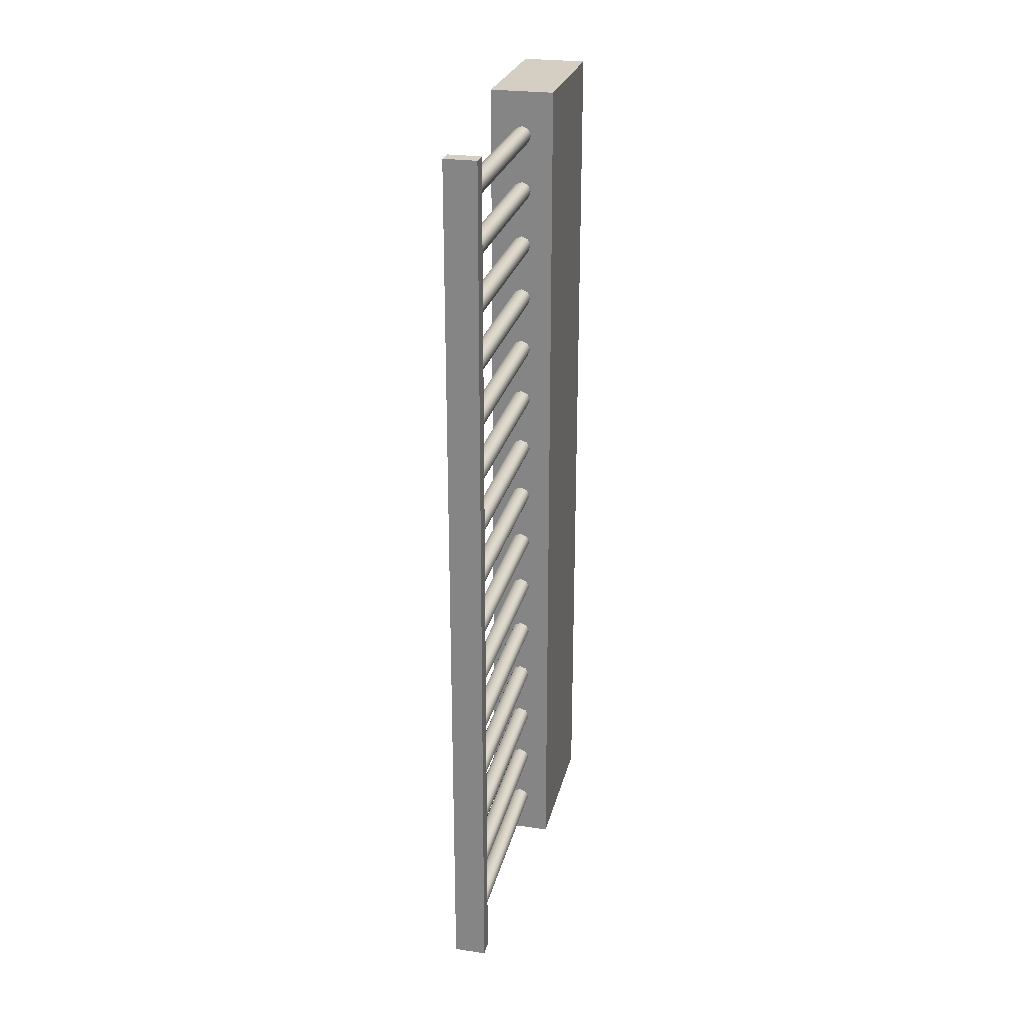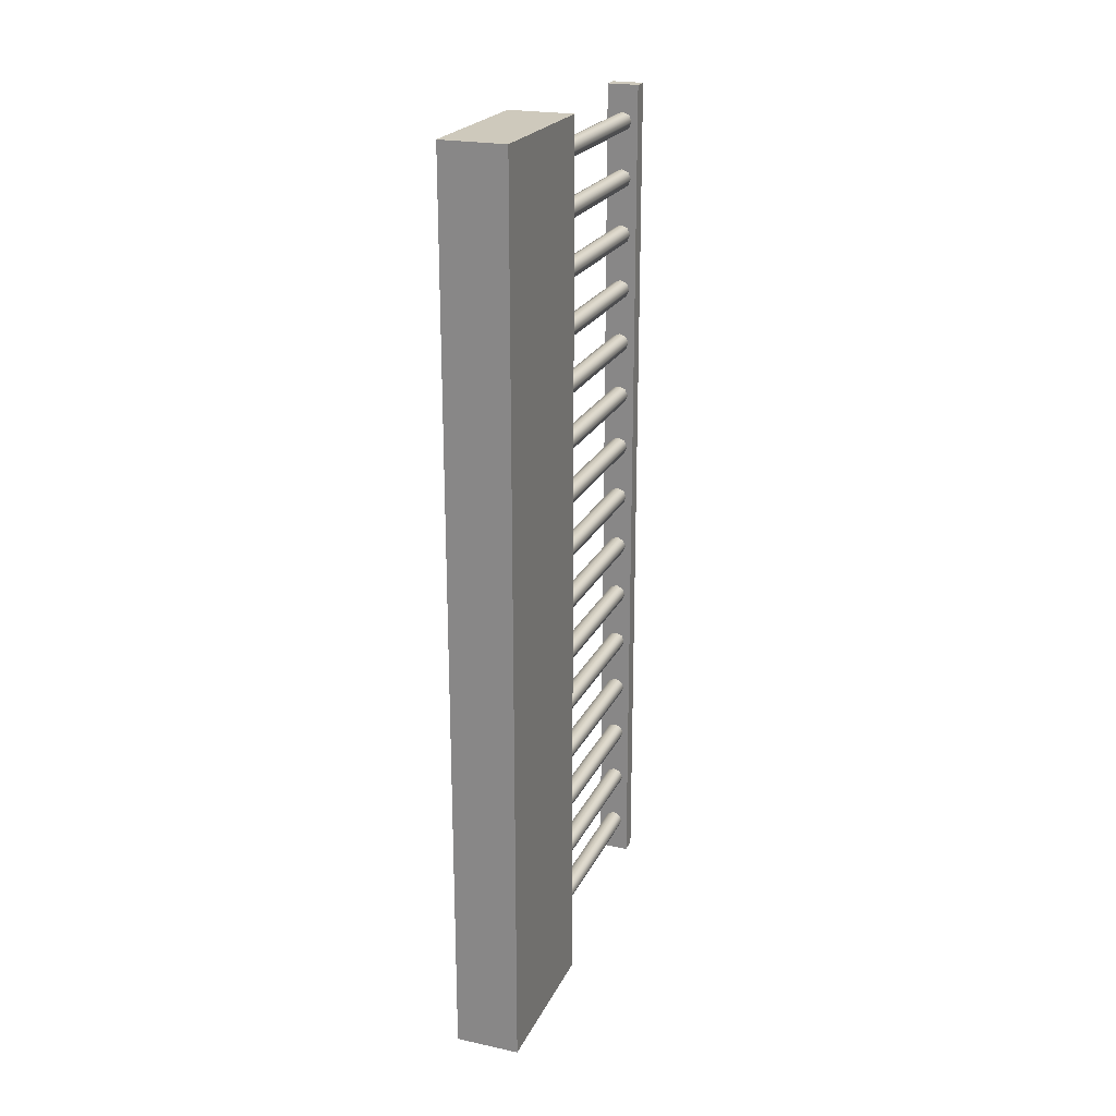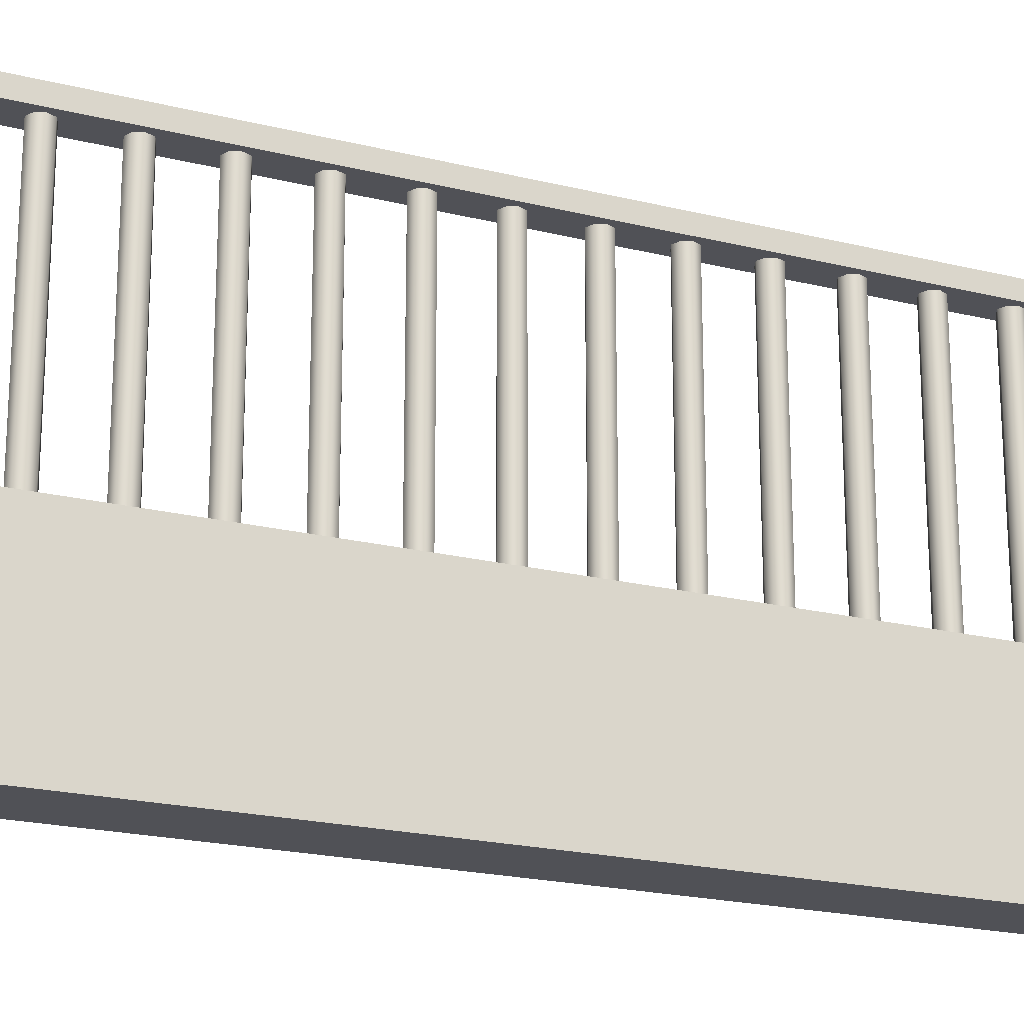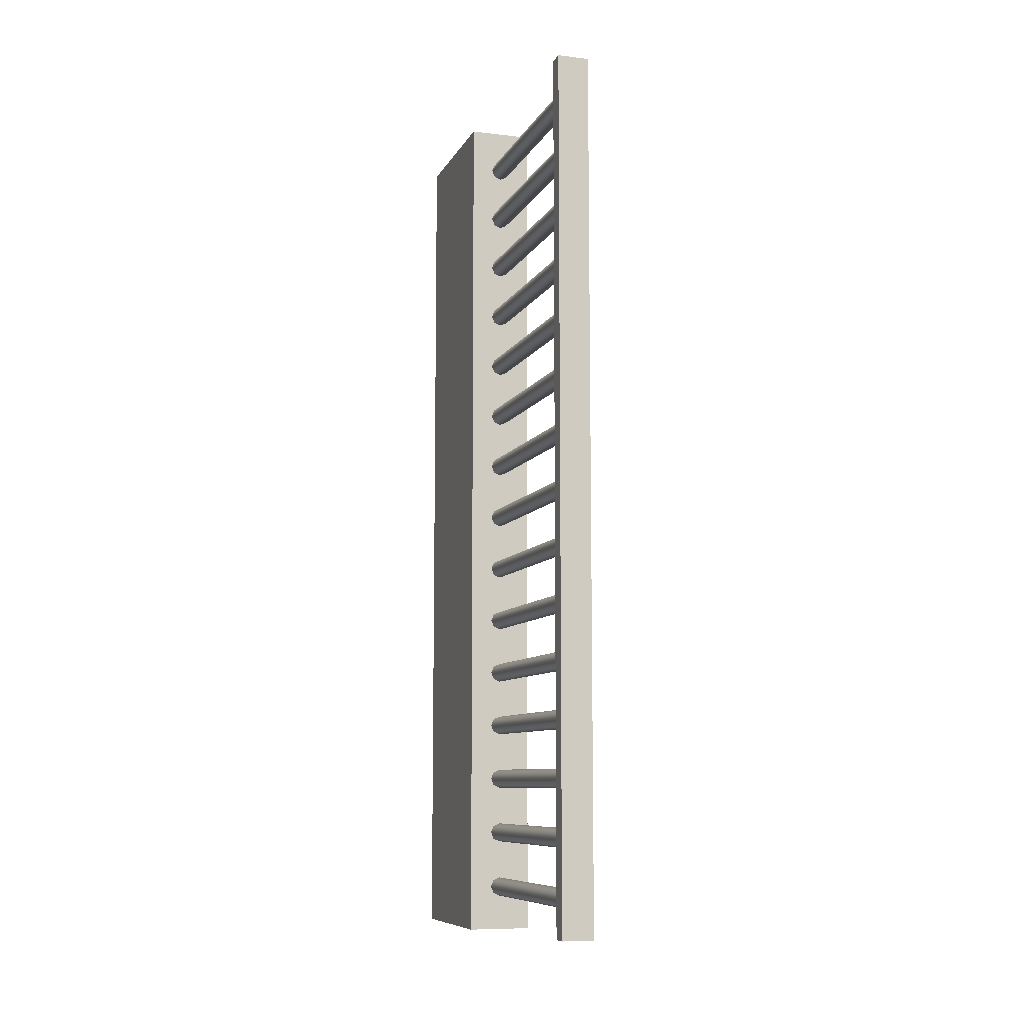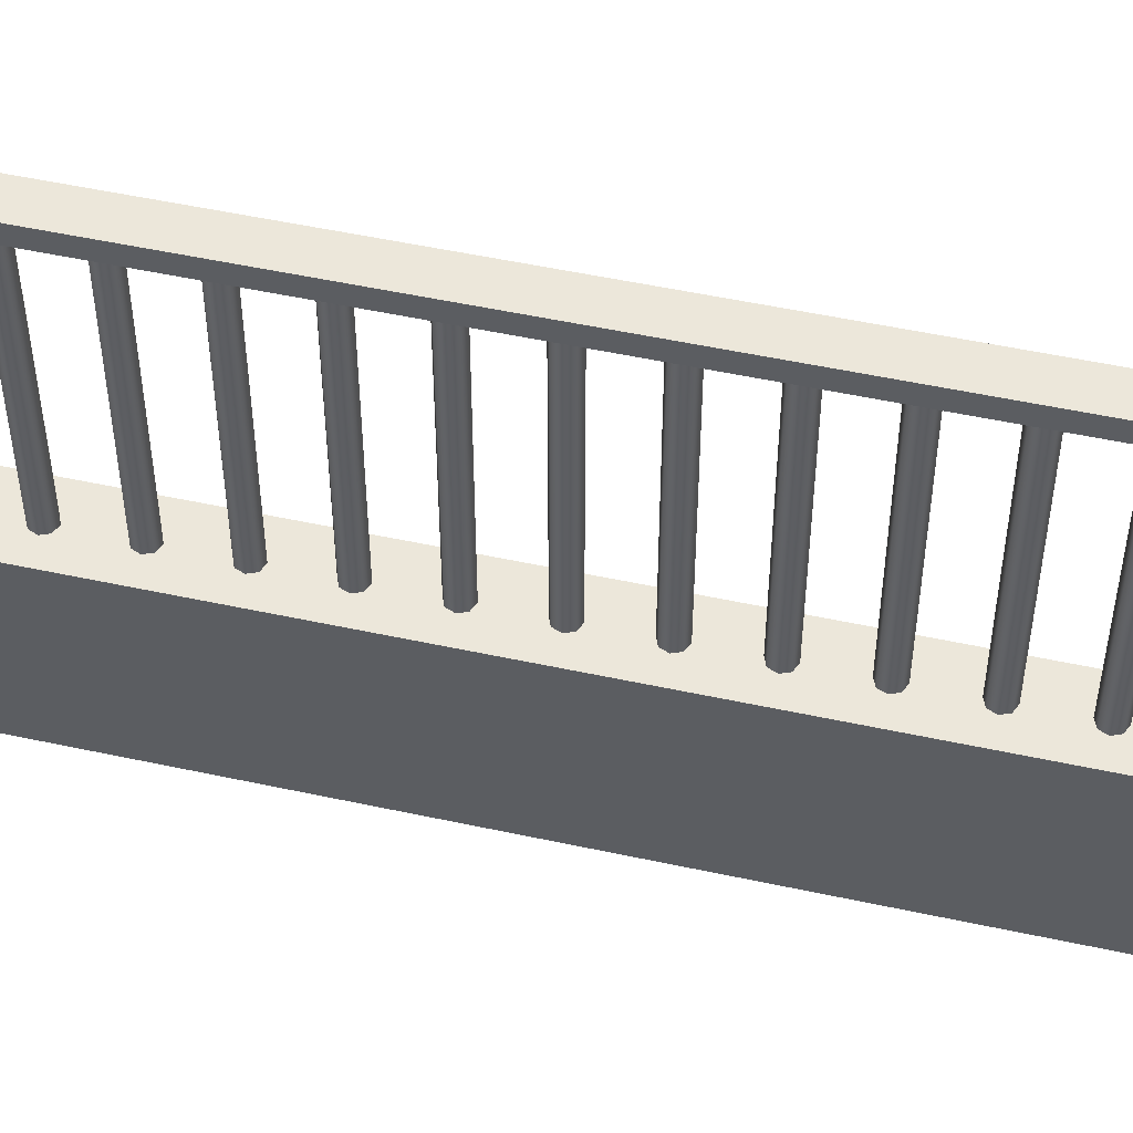
<metadata>
{"format":"obj","ext":"obj","renderer":"f3d","projection":"perspective","resolution":1024,"background":"white","views":[{"elev":25.7,"azim":-167.0,"up":"+Z"},{"elev":22.4,"azim":20.2,"up":"+Z"},{"elev":-20.4,"azim":65.4,"up":"+Y"},{"elev":-8.8,"azim":162.2,"up":"+Z"},{"elev":51.3,"azim":-76.7,"up":"+Y"}]}
</metadata>
<code>
o Cube.2664_Cube.058
v -1.885 0.5018 2.189
v -1.885 0.5033 2.189
v -1.882 0.5018 2.189
v -1.882 0.5033 2.189
v -1.885 0.5018 2.272
v -1.885 0.5033 2.272
v -1.882 0.5018 2.272
v -1.882 0.5033 2.272
f 2 3 1
f 4 7 3
f 8 5 7
f 6 1 5
f 7 1 3
f 4 6 8
f 2 4 3
f 4 8 7
f 8 6 5
f 6 2 1
f 7 5 1
f 4 2 6
o Cylinder
v -1.883 0.4703 2.268
v -1.883 0.5018 2.268
v -1.883 0.4703 2.269
v -1.883 0.5018 2.269
v -1.884 0.4703 2.269
v -1.884 0.5018 2.269
v -1.885 0.4703 2.269
v -1.885 0.5018 2.269
v -1.885 0.4703 2.268
v -1.885 0.5018 2.268
v -1.885 0.4703 2.268
v -1.885 0.5018 2.268
v -1.884 0.4703 2.267
v -1.884 0.5018 2.267
v -1.883 0.4703 2.268
v -1.883 0.5018 2.268
v -1.883 0.4703 2.263
v -1.883 0.5018 2.263
v -1.883 0.4703 2.264
v -1.883 0.5018 2.264
v -1.884 0.4703 2.264
v -1.884 0.5018 2.264
v -1.885 0.4703 2.264
v -1.885 0.5018 2.264
v -1.885 0.4703 2.263
v -1.885 0.5018 2.263
v -1.885 0.4703 2.262
v -1.885 0.5018 2.262
v -1.884 0.4703 2.262
v -1.884 0.5018 2.262
v -1.883 0.4703 2.262
v -1.883 0.5018 2.262
v -1.883 0.4703 2.258
v -1.883 0.5018 2.258
v -1.883 0.4703 2.258
v -1.883 0.5018 2.258
v -1.884 0.4703 2.258
v -1.884 0.5018 2.258
v -1.885 0.4703 2.258
v -1.885 0.5018 2.258
v -1.885 0.4703 2.258
v -1.885 0.5018 2.258
v -1.885 0.4703 2.257
v -1.885 0.5018 2.257
v -1.884 0.4703 2.257
v -1.884 0.5018 2.257
v -1.883 0.4703 2.257
v -1.883 0.5018 2.257
v -1.883 0.4703 2.252
v -1.883 0.5018 2.252
v -1.883 0.4703 2.253
v -1.883 0.5018 2.253
v -1.884 0.4703 2.253
v -1.884 0.5018 2.253
v -1.885 0.4703 2.253
v -1.885 0.5018 2.253
v -1.885 0.4703 2.252
v -1.885 0.5018 2.252
v -1.885 0.4703 2.251
v -1.885 0.5018 2.251
v -1.884 0.4703 2.251
v -1.884 0.5018 2.251
v -1.883 0.4703 2.251
v -1.883 0.5018 2.251
v -1.883 0.4703 2.247
v -1.883 0.5018 2.247
v -1.883 0.4703 2.247
v -1.883 0.5018 2.247
v -1.884 0.4703 2.248
v -1.884 0.5018 2.248
v -1.885 0.4703 2.247
v -1.885 0.5018 2.247
v -1.885 0.4703 2.247
v -1.885 0.5018 2.247
v -1.885 0.4703 2.246
v -1.885 0.5018 2.246
v -1.884 0.4703 2.246
v -1.884 0.5018 2.246
v -1.883 0.4703 2.246
v -1.883 0.5018 2.246
v -1.883 0.4703 2.241
v -1.883 0.5018 2.241
v -1.883 0.4703 2.242
v -1.883 0.5018 2.242
v -1.884 0.4703 2.242
v -1.884 0.5018 2.242
v -1.885 0.4703 2.242
v -1.885 0.5018 2.242
v -1.885 0.4703 2.241
v -1.885 0.5018 2.241
v -1.885 0.4703 2.241
v -1.885 0.5018 2.241
v -1.884 0.4703 2.24
v -1.884 0.5018 2.24
v -1.883 0.4703 2.241
v -1.883 0.5018 2.241
v -1.883 0.4703 2.236
v -1.883 0.5018 2.236
v -1.883 0.4703 2.237
v -1.883 0.5018 2.237
v -1.884 0.4703 2.237
v -1.884 0.5018 2.237
v -1.885 0.4703 2.237
v -1.885 0.5018 2.237
v -1.885 0.4703 2.236
v -1.885 0.5018 2.236
v -1.885 0.4703 2.235
v -1.885 0.5018 2.235
v -1.884 0.4703 2.235
v -1.884 0.5018 2.235
v -1.883 0.4703 2.235
v -1.883 0.5018 2.235
v -1.883 0.4703 2.231
v -1.883 0.5018 2.231
v -1.883 0.4703 2.231
v -1.883 0.5018 2.231
v -1.884 0.4703 2.231
v -1.884 0.5018 2.231
v -1.885 0.4703 2.231
v -1.885 0.5018 2.231
v -1.885 0.4703 2.231
v -1.885 0.5018 2.231
v -1.885 0.4703 2.23
v -1.885 0.5018 2.23
v -1.884 0.4703 2.23
v -1.884 0.5018 2.23
v -1.883 0.4703 2.23
v -1.883 0.5018 2.23
v -1.883 0.4703 2.225
v -1.883 0.5018 2.225
v -1.883 0.4703 2.226
v -1.883 0.5018 2.226
v -1.884 0.4703 2.226
v -1.884 0.5018 2.226
v -1.885 0.4703 2.226
v -1.885 0.5018 2.226
v -1.885 0.4703 2.225
v -1.885 0.5018 2.225
v -1.885 0.4703 2.224
v -1.885 0.5018 2.224
v -1.884 0.4703 2.224
v -1.884 0.5018 2.224
v -1.883 0.4703 2.224
v -1.883 0.5018 2.224
v -1.883 0.4703 2.22
v -1.883 0.5018 2.22
v -1.883 0.4703 2.22
v -1.883 0.5018 2.22
v -1.884 0.4703 2.221
v -1.884 0.5018 2.221
v -1.885 0.4703 2.22
v -1.885 0.5018 2.22
v -1.885 0.4703 2.22
v -1.885 0.5018 2.22
v -1.885 0.4703 2.219
v -1.885 0.5018 2.219
v -1.884 0.4703 2.219
v -1.884 0.5018 2.219
v -1.883 0.4703 2.219
v -1.883 0.5018 2.219
v -1.883 0.4703 2.214
v -1.883 0.5018 2.214
v -1.883 0.4703 2.215
v -1.883 0.5018 2.215
v -1.884 0.4703 2.215
v -1.884 0.5018 2.215
v -1.885 0.4703 2.215
v -1.885 0.5018 2.215
v -1.885 0.4703 2.214
v -1.885 0.5018 2.214
v -1.885 0.4703 2.214
v -1.885 0.5018 2.214
v -1.884 0.4703 2.213
v -1.884 0.5018 2.213
v -1.883 0.4703 2.214
v -1.883 0.5018 2.214
v -1.883 0.4703 2.209
v -1.883 0.5018 2.209
v -1.883 0.4703 2.21
v -1.883 0.5018 2.21
v -1.884 0.4703 2.21
v -1.884 0.5018 2.21
v -1.885 0.4703 2.21
v -1.885 0.5018 2.21
v -1.885 0.4703 2.209
v -1.885 0.5018 2.209
v -1.885 0.4703 2.208
v -1.885 0.5018 2.208
v -1.884 0.4703 2.208
v -1.884 0.5018 2.208
v -1.883 0.4703 2.208
v -1.883 0.5018 2.208
v -1.883 0.4703 2.204
v -1.883 0.5018 2.204
v -1.883 0.4703 2.204
v -1.883 0.5018 2.204
v -1.884 0.4703 2.204
v -1.884 0.5018 2.204
v -1.885 0.4703 2.204
v -1.885 0.5018 2.204
v -1.885 0.4703 2.204
v -1.885 0.5018 2.204
v -1.885 0.4703 2.203
v -1.885 0.5018 2.203
v -1.884 0.4703 2.203
v -1.884 0.5018 2.203
v -1.883 0.4703 2.203
v -1.883 0.5018 2.203
v -1.883 0.4703 2.198
v -1.883 0.5018 2.198
v -1.883 0.4703 2.199
v -1.883 0.5018 2.199
v -1.884 0.4703 2.199
v -1.884 0.5018 2.199
v -1.885 0.4703 2.199
v -1.885 0.5018 2.199
v -1.885 0.4703 2.198
v -1.885 0.5018 2.198
v -1.885 0.4703 2.197
v -1.885 0.5018 2.197
v -1.884 0.4703 2.197
v -1.884 0.5018 2.197
v -1.883 0.4703 2.197
v -1.883 0.5018 2.197
v -1.883 0.4703 2.193
v -1.883 0.5018 2.193
v -1.883 0.4703 2.193
v -1.883 0.5018 2.193
v -1.884 0.4703 2.194
v -1.884 0.5018 2.194
v -1.885 0.4703 2.193
v -1.885 0.5018 2.193
v -1.885 0.4703 2.193
v -1.885 0.5018 2.193
v -1.885 0.4703 2.192
v -1.885 0.5018 2.192
v -1.884 0.4703 2.192
v -1.884 0.5018 2.192
v -1.883 0.4703 2.192
v -1.883 0.5018 2.192
f 10 11 9
f 12 13 11
f 14 15 13
f 16 17 15
f 18 19 17
f 20 21 19
f 10 22 18
f 22 23 21
f 24 9 23
f 15 19 23
f 26 27 25
f 28 29 27
f 30 31 29
f 32 33 31
f 34 35 33
f 36 37 35
f 26 38 34
f 38 39 37
f 40 25 39
f 31 35 39
f 42 43 41
f 44 45 43
f 46 47 45
f 48 49 47
f 50 51 49
f 52 53 51
f 42 54 50
f 54 55 53
f 56 41 55
f 47 51 55
f 58 59 57
f 60 61 59
f 62 63 61
f 64 65 63
f 66 67 65
f 68 69 67
f 62 58 70
f 70 71 69
f 72 57 71
f 63 67 71
f 74 75 73
f 76 77 75
f 78 79 77
f 80 81 79
f 82 83 81
f 84 85 83
f 80 78 86
f 86 87 85
f 88 73 87
f 79 83 87
f 90 91 89
f 92 93 91
f 94 95 93
f 96 97 95
f 98 99 97
f 100 101 99
f 94 90 102
f 102 103 101
f 104 89 103
f 95 99 103
f 106 107 105
f 108 109 107
f 110 111 109
f 112 113 111
f 114 115 113
f 116 117 115
f 114 112 110
f 118 119 117
f 120 105 119
f 107 111 115
f 122 123 121
f 124 125 123
f 126 127 125
f 128 129 127
f 130 131 129
f 132 133 131
f 128 126 134
f 134 135 133
f 136 121 135
f 133 135 127
f 138 139 137
f 140 141 139
f 142 143 141
f 144 145 143
f 146 147 145
f 148 149 147
f 144 142 150
f 150 151 149
f 152 137 151
f 149 151 143
f 154 155 153
f 156 157 155
f 158 159 157
f 160 161 159
f 162 163 161
f 164 165 163
f 160 158 166
f 166 167 165
f 168 153 167
f 165 167 159
f 170 171 169
f 172 173 171
f 174 175 173
f 176 177 175
f 178 179 177
f 180 181 179
f 176 174 182
f 182 183 181
f 184 169 183
f 181 183 175
f 186 187 185
f 188 189 187
f 190 191 189
f 192 193 191
f 194 195 193
f 196 197 195
f 192 190 198
f 198 199 197
f 200 185 199
f 197 199 191
f 202 203 201
f 204 205 203
f 206 207 205
f 208 209 207
f 210 211 209
f 212 213 211
f 208 206 214
f 214 215 213
f 216 201 215
f 215 203 207
f 218 219 217
f 220 221 219
f 222 223 221
f 224 225 223
f 226 227 225
f 228 229 227
f 230 226 222
f 230 231 229
f 232 217 231
f 229 231 223
f 234 235 233
f 236 237 235
f 238 239 237
f 240 241 239
f 242 243 241
f 244 245 243
f 240 238 246
f 246 247 245
f 248 233 247
f 247 235 239
f 10 12 11
f 12 14 13
f 14 16 15
f 16 18 17
f 18 20 19
f 20 22 21
f 14 12 10
f 10 24 22
f 22 20 18
f 18 16 14
f 14 10 18
f 22 24 23
f 24 10 9
f 23 9 11
f 11 13 15
f 15 17 19
f 19 21 23
f 23 11 15
f 26 28 27
f 28 30 29
f 30 32 31
f 32 34 33
f 34 36 35
f 36 38 37
f 30 28 26
f 26 40 38
f 38 36 34
f 34 32 30
f 30 26 34
f 38 40 39
f 40 26 25
f 39 25 27
f 27 29 31
f 31 33 35
f 35 37 39
f 39 27 31
f 42 44 43
f 44 46 45
f 46 48 47
f 48 50 49
f 50 52 51
f 52 54 53
f 46 44 42
f 42 56 54
f 54 52 50
f 50 48 46
f 46 42 50
f 54 56 55
f 56 42 41
f 55 41 43
f 43 45 47
f 47 49 51
f 51 53 55
f 55 43 47
f 58 60 59
f 60 62 61
f 62 64 63
f 64 66 65
f 66 68 67
f 68 70 69
f 62 60 58
f 58 72 70
f 70 68 66
f 66 64 70
f 64 62 70
f 70 72 71
f 72 58 57
f 71 57 59
f 59 61 63
f 63 65 67
f 67 69 71
f 71 59 63
f 74 76 75
f 76 78 77
f 78 80 79
f 80 82 81
f 82 84 83
f 84 86 85
f 78 76 74
f 74 88 78
f 88 86 78
f 86 84 82
f 82 80 86
f 86 88 87
f 88 74 73
f 87 73 75
f 75 77 79
f 79 81 83
f 83 85 87
f 87 75 79
f 90 92 91
f 92 94 93
f 94 96 95
f 96 98 97
f 98 100 99
f 100 102 101
f 94 92 90
f 90 104 102
f 102 100 98
f 98 96 102
f 96 94 102
f 102 104 103
f 104 90 89
f 103 89 91
f 91 93 95
f 95 97 99
f 99 101 103
f 103 91 95
f 106 108 107
f 108 110 109
f 110 112 111
f 112 114 113
f 114 116 115
f 116 118 117
f 110 108 106
f 106 120 110
f 120 118 110
f 118 116 110
f 116 114 110
f 118 120 119
f 120 106 105
f 119 105 107
f 107 109 111
f 111 113 115
f 115 117 119
f 119 107 115
f 122 124 123
f 124 126 125
f 126 128 127
f 128 130 129
f 130 132 131
f 132 134 133
f 126 124 134
f 124 122 134
f 122 136 134
f 134 132 130
f 130 128 134
f 134 136 135
f 136 122 121
f 135 121 127
f 121 123 127
f 123 125 127
f 127 129 131
f 131 133 127
f 138 140 139
f 140 142 141
f 142 144 143
f 144 146 145
f 146 148 147
f 148 150 149
f 142 140 150
f 140 138 150
f 138 152 150
f 150 148 146
f 146 144 150
f 150 152 151
f 152 138 137
f 151 137 143
f 137 139 143
f 139 141 143
f 143 145 147
f 147 149 143
f 154 156 155
f 156 158 157
f 158 160 159
f 160 162 161
f 162 164 163
f 164 166 165
f 158 156 166
f 156 154 166
f 154 168 166
f 166 164 162
f 162 160 166
f 166 168 167
f 168 154 153
f 167 153 159
f 153 155 159
f 155 157 159
f 159 161 163
f 163 165 159
f 170 172 171
f 172 174 173
f 174 176 175
f 176 178 177
f 178 180 179
f 180 182 181
f 174 172 182
f 172 170 182
f 170 184 182
f 182 180 178
f 178 176 182
f 182 184 183
f 184 170 169
f 183 169 175
f 169 171 175
f 171 173 175
f 175 177 179
f 179 181 175
f 186 188 187
f 188 190 189
f 190 192 191
f 192 194 193
f 194 196 195
f 196 198 197
f 190 188 198
f 188 186 198
f 186 200 198
f 198 196 194
f 194 192 198
f 198 200 199
f 200 186 185
f 199 185 191
f 185 187 191
f 187 189 191
f 191 193 195
f 195 197 191
f 202 204 203
f 204 206 205
f 206 208 207
f 208 210 209
f 210 212 211
f 212 214 213
f 206 204 214
f 204 202 214
f 202 216 214
f 214 212 210
f 210 208 214
f 214 216 215
f 216 202 201
f 215 201 203
f 203 205 207
f 207 209 211
f 211 213 207
f 213 215 207
f 218 220 219
f 220 222 221
f 222 224 223
f 224 226 225
f 226 228 227
f 228 230 229
f 222 220 218
f 218 232 230
f 230 228 226
f 226 224 222
f 222 218 230
f 230 232 231
f 232 218 217
f 231 217 219
f 219 221 231
f 221 223 231
f 223 225 227
f 227 229 223
f 234 236 235
f 236 238 237
f 238 240 239
f 240 242 241
f 242 244 243
f 244 246 245
f 238 236 246
f 236 234 246
f 234 248 246
f 246 244 242
f 242 240 246
f 246 248 247
f 248 234 233
f 247 233 235
f 235 237 239
f 239 241 243
f 243 245 239
f 245 247 239
o Cube
v -1.887 0.465 2.189
v -1.887 0.48 2.189
v -1.881 0.465 2.189
v -1.881 0.48 2.189
v -1.887 0.465 2.273
v -1.887 0.48 2.273
v -1.881 0.465 2.273
v -1.881 0.48 2.273
f 250 251 249
f 252 255 251
f 256 253 255
f 254 249 253
f 255 249 251
f 252 254 256
f 250 252 251
f 252 256 255
f 256 254 253
f 254 250 249
f 255 253 249
f 252 250 254

</code>
